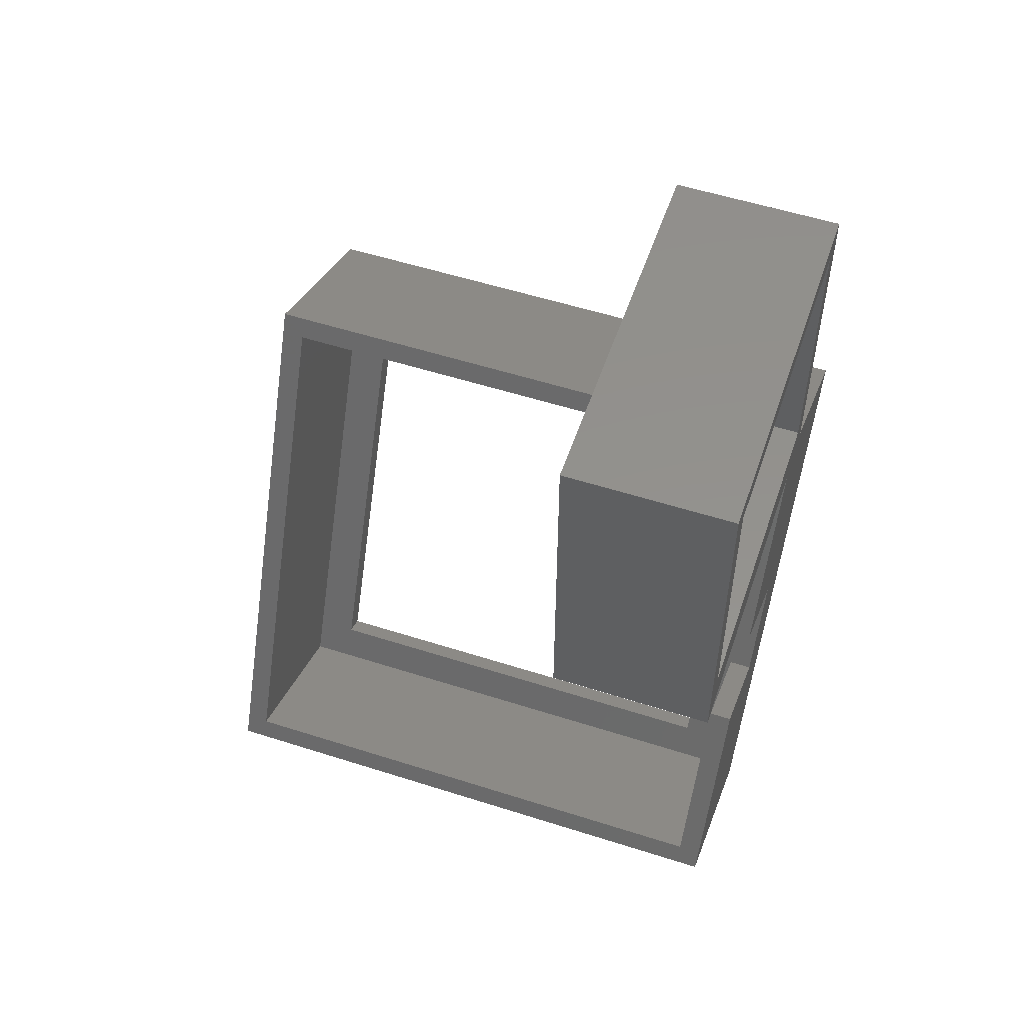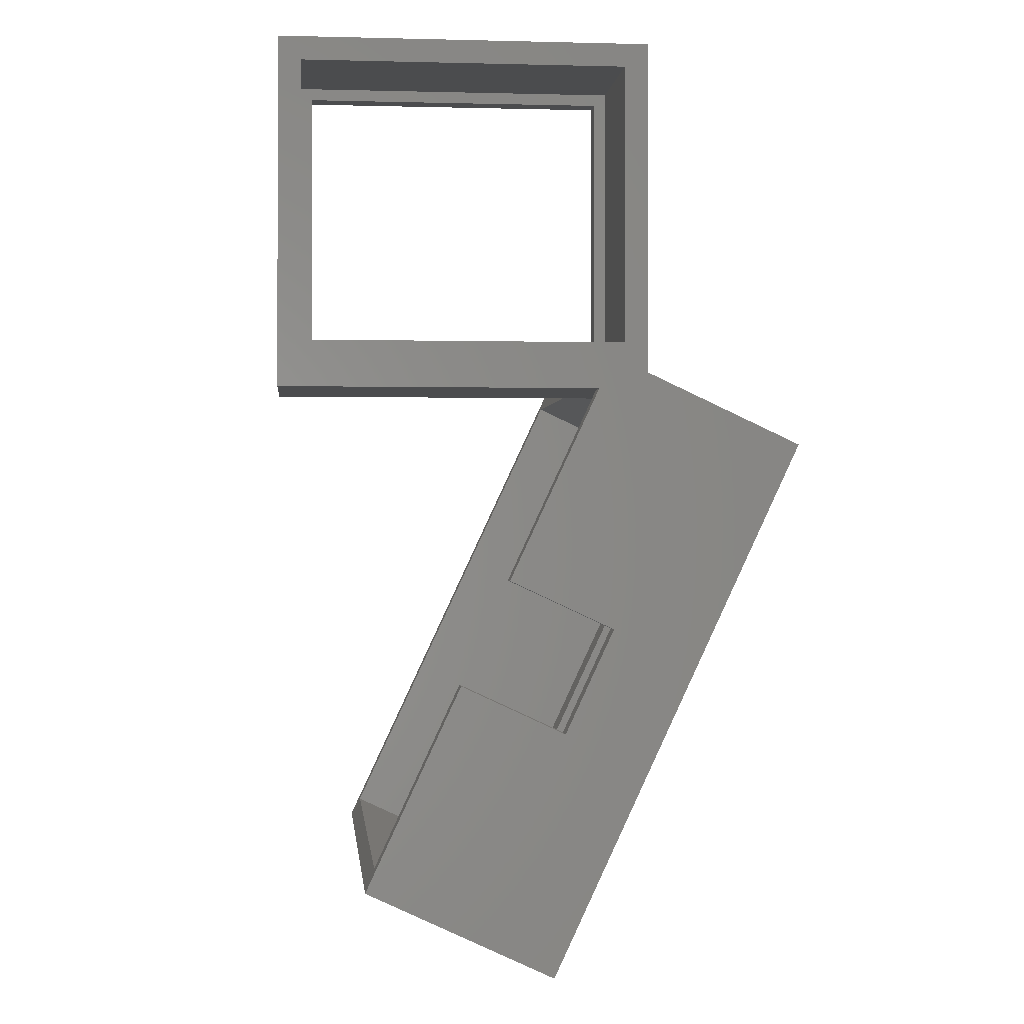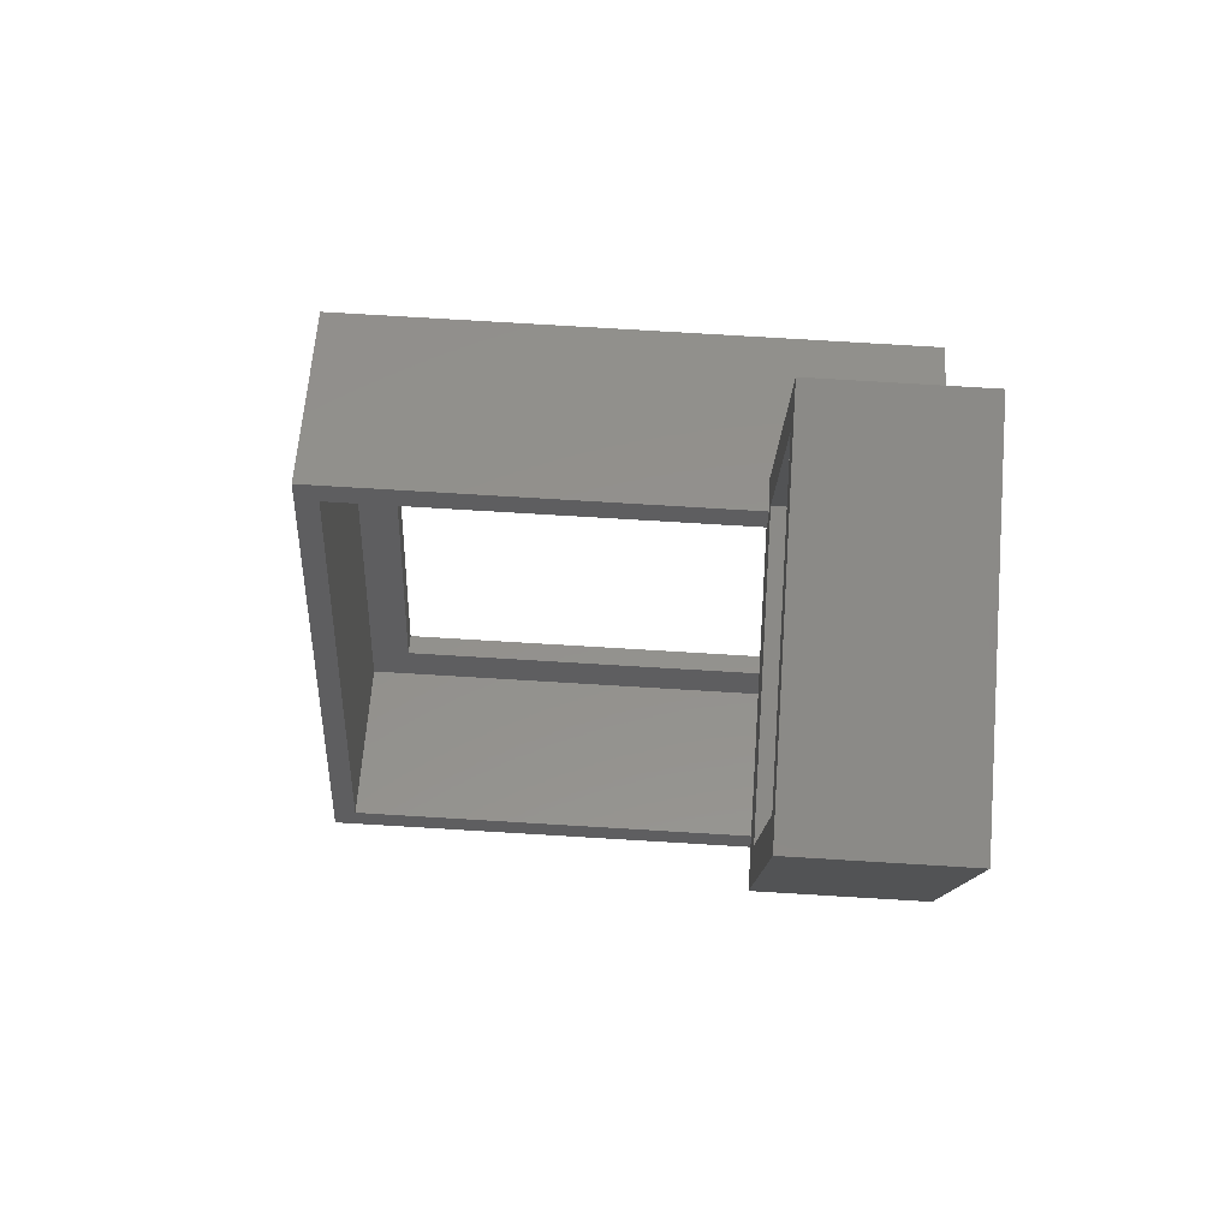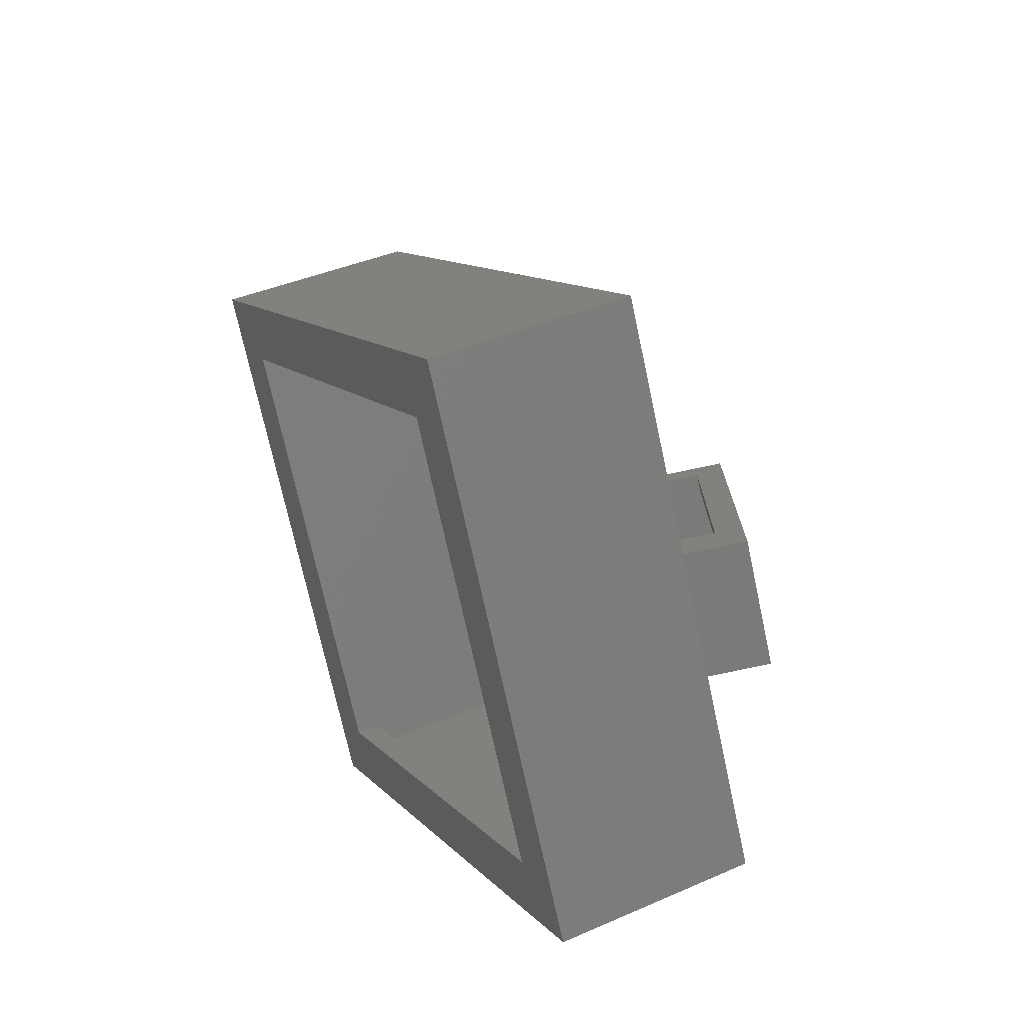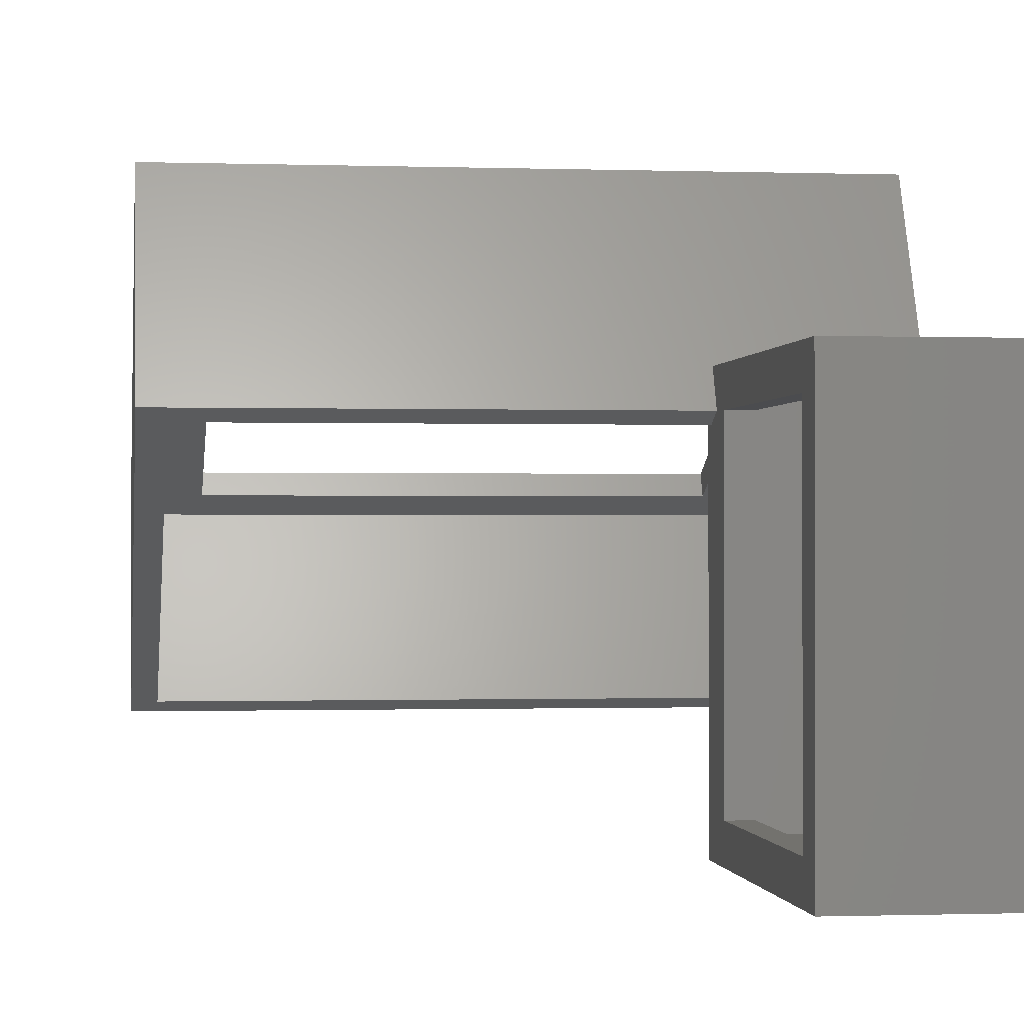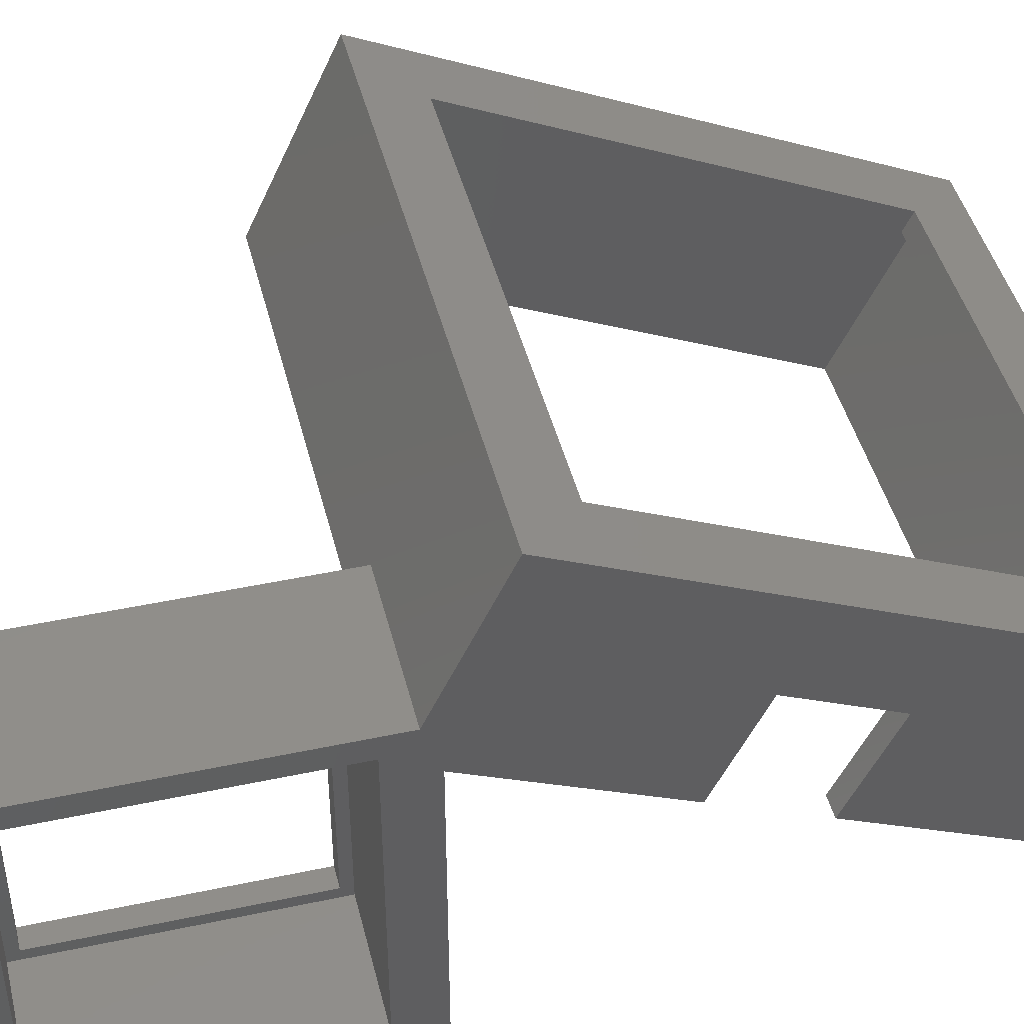
<metadata>
{"format":"stl","ext":"stl","renderer":"f3d","projection":"perspective","resolution":1024,"background":"white","views":[{"elev":54.8,"azim":-161.3,"up":"+Y"},{"elev":-0.5,"azim":-95.7,"up":"+Y"},{"elev":79.4,"azim":-176.6,"up":"+Y"},{"elev":-72.9,"azim":102.2,"up":"+Y"},{"elev":-0.6,"azim":172.5,"up":"+Z"},{"elev":44.9,"azim":-103.9,"up":"+Z"}]}
</metadata>
<code>
# stl→obj: 60 verts, 124 faces
v 0 -13.88 7.873
v 0 -22.71 3.752
v 0 -15.99 12.4
v 0 -11.46 14.52
v 0 -3.407 22.69
v 0 -0.289 16
v 0 1 15
v 0 14 16
v 0 13 1
v 0 14 0
v 0 1 1
v 0 -1 0
v 0 -9.346 9.986
v 0 -1 13.88
v 0 13 15
v 0 -26.52 11.91
v 2.75 -24.03 13.07
v 25.5 -26.52 11.91
v 2.75 -5.899 21.52
v 22.75 -24.03 13.07
v 25.5 -3.407 22.69
v 22.75 -5.899 21.52
v 25.5 -22.71 3.752
v 24.5 -21.81 4.175
v 1 -21.81 4.175
v 24.5 -0.5093 14.11
v 7 -0.5093 14.11
v 7 0.397 14.53
v 25.5 0.397 14.53
v 1 -13.88 7.873
v 1 -15.99 12.4
v 1 -11.46 14.52
v 1 -9.346 9.986
v 1 -1 13.88
v 7 -1 0
v 7 -1 15.16
v 1 -1 15.16
v 7 14 0
v 7 14 16
v 7 -0.289 16
v 6 1 15
v 6 1 1
v 6 13 15
v 6 13 1
v 2.75 -23.6 12.16
v 2.75 -5.476 20.62
v 22.75 -23.6 12.16
v 22.75 -5.476 20.62
v 7 1.5 1.5
v 7 12.5 14.5
v 7 12.5 1.5
v 7 1.5 14.5
v 24.5 -3.89 21.36
v 1 -3.89 21.36
v 24.5 -25.19 11.43
v 1 -25.19 11.43
v 6 1.5 1.5
v 6 12.5 1.5
v 6 12.5 14.5
v 6 1.5 14.5
f 1 2 3
f 4 5 6
f 7 6 8
f 9 8 10
f 11 10 12
f 4 6 13
f 6 14 13
f 7 8 15
f 3 5 4
f 16 5 3
f 16 3 2
f 9 10 11
f 14 6 7
f 11 14 7
f 15 8 9
f 14 11 12
f 17 16 18
f 19 5 17
f 20 17 18
f 5 16 17
f 21 5 19
f 21 22 18
f 21 19 22
f 22 20 18
f 18 16 2
f 23 18 2
f 24 23 25
f 2 1 25
f 2 25 23
f 23 24 26
f 26 27 28
f 26 28 29
f 26 29 23
f 25 1 30
f 30 1 31
f 31 1 3
f 32 31 4
f 4 31 3
f 13 33 32
f 4 13 32
f 13 14 33
f 33 14 34
f 14 12 35
f 34 14 35
f 36 34 35
f 37 34 36
f 12 10 35
f 35 10 38
f 10 8 38
f 38 8 39
f 8 6 40
f 39 8 40
f 5 21 6
f 40 21 29
f 6 21 40
f 40 29 28
f 41 42 7
f 7 42 11
f 43 41 15
f 15 41 7
f 44 43 15
f 9 44 15
f 42 44 9
f 11 42 9
f 21 18 23
f 29 21 23
f 45 46 19
f 17 45 19
f 47 45 20
f 20 45 17
f 48 47 22
f 22 47 20
f 46 48 22
f 19 46 22
f 49 35 38
f 50 51 38
f 49 28 27
f 36 35 27
f 27 35 49
f 39 28 52
f 39 50 38
f 39 52 50
f 51 49 38
f 40 28 39
f 49 52 28
f 26 36 27
f 53 36 26
f 37 36 53
f 54 37 53
f 26 24 53
f 53 24 55
f 24 25 55
f 55 25 56
f 32 54 31
f 25 30 31
f 56 25 31
f 33 34 32
f 34 37 32
f 37 54 32
f 54 56 31
f 57 44 42
f 58 44 57
f 41 57 42
f 59 44 58
f 43 44 59
f 43 59 41
f 59 60 41
f 57 41 60
f 48 46 54
f 45 55 56
f 47 55 45
f 54 45 56
f 53 55 47
f 53 47 48
f 53 48 54
f 54 46 45
f 52 49 60
f 60 49 57
f 49 51 58
f 57 49 58
f 51 50 59
f 58 51 59
f 50 52 59
f 59 52 60

</code>
